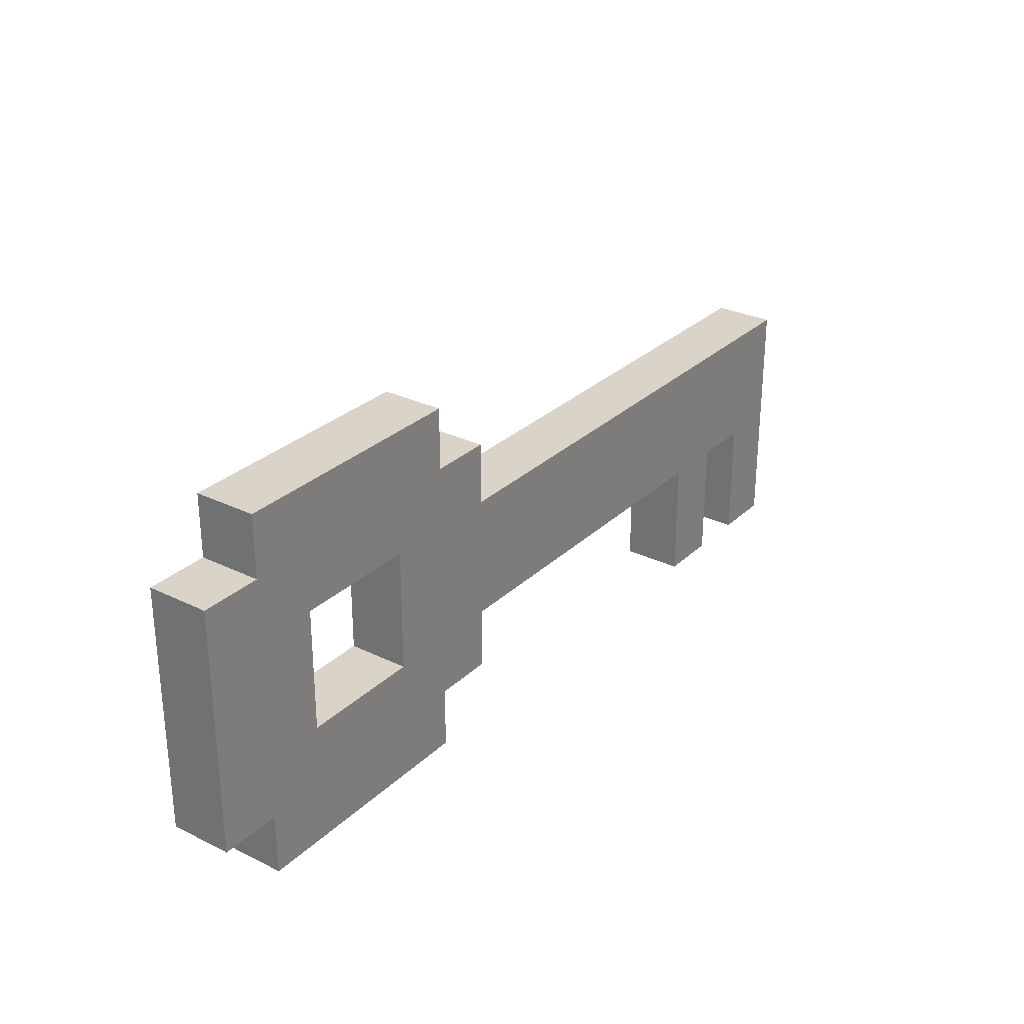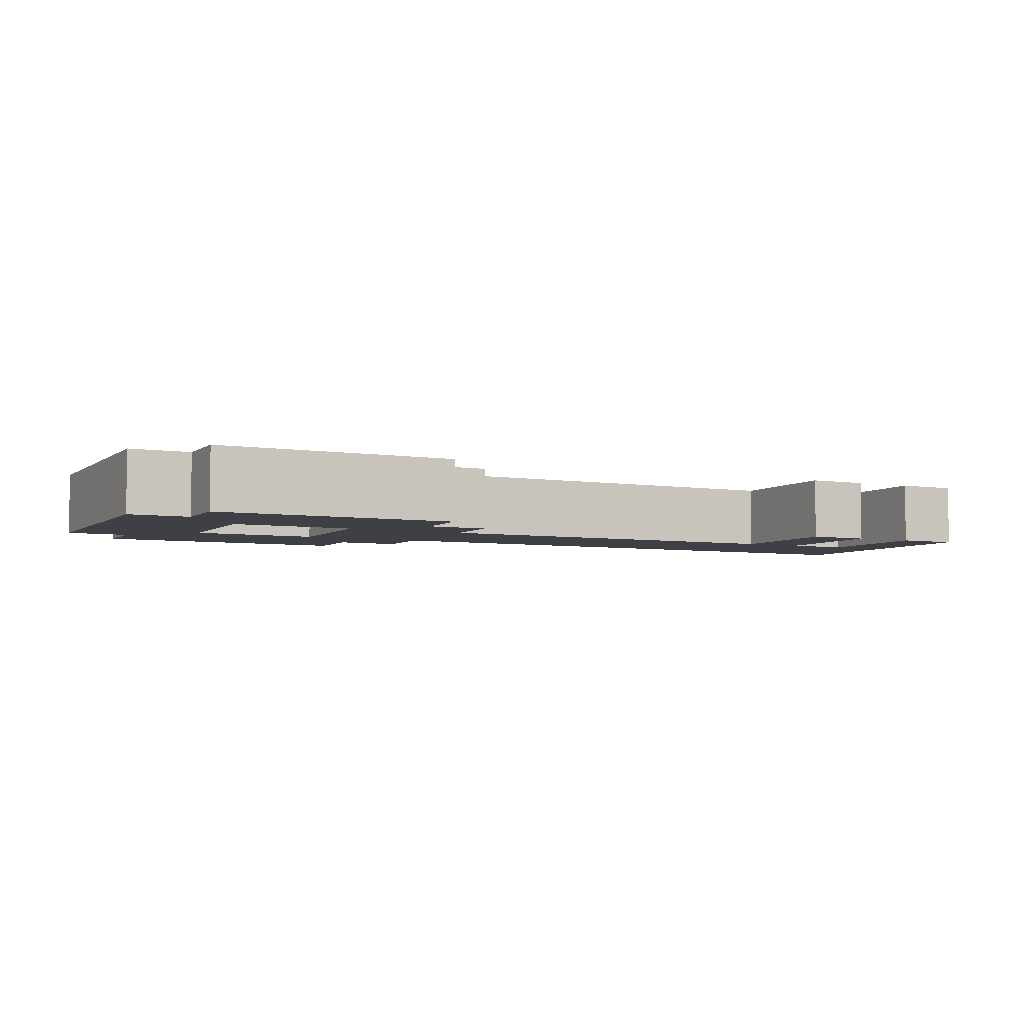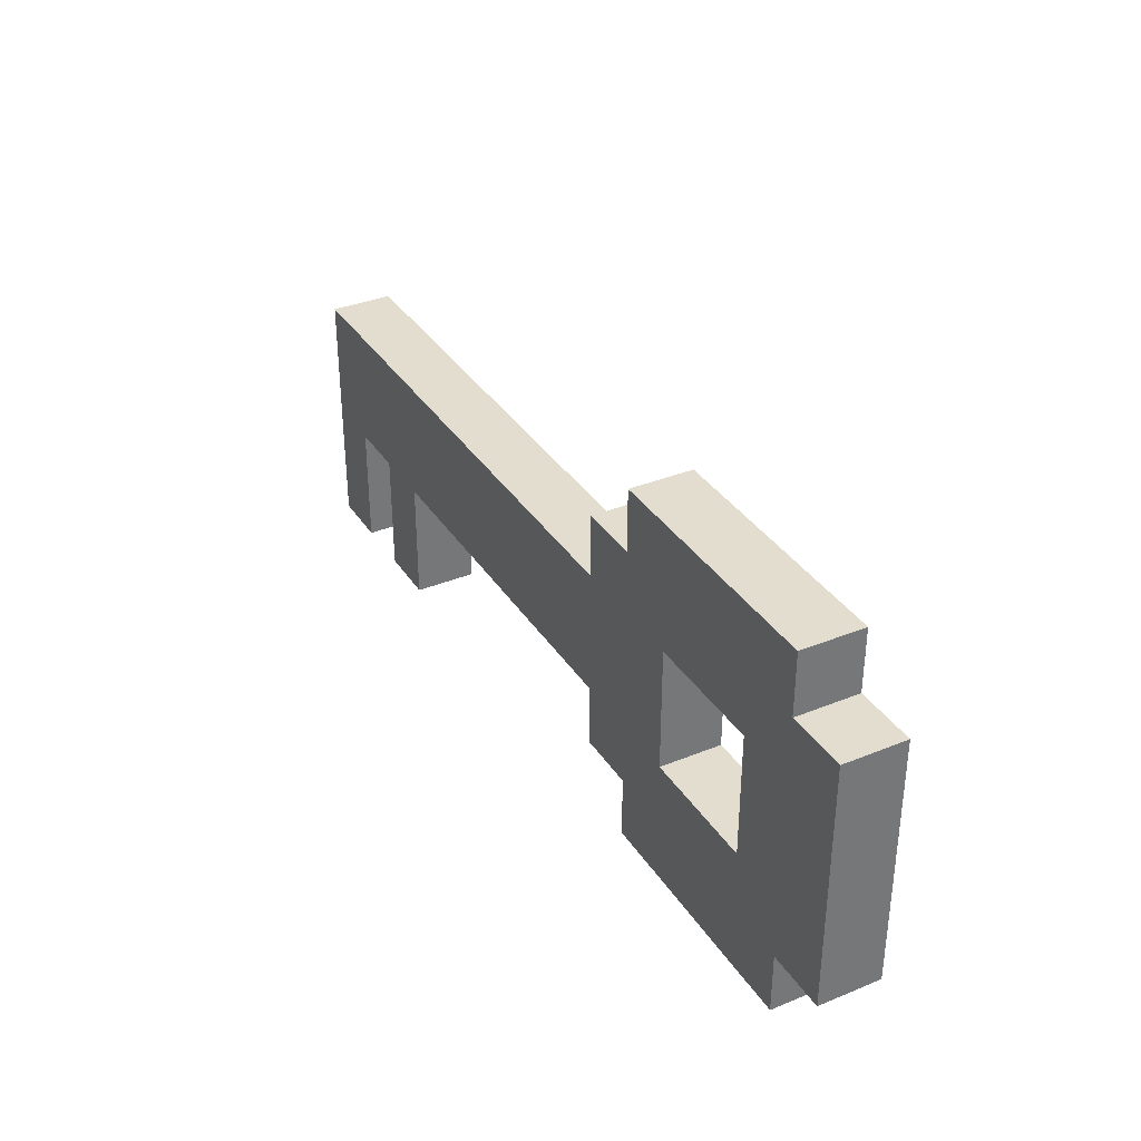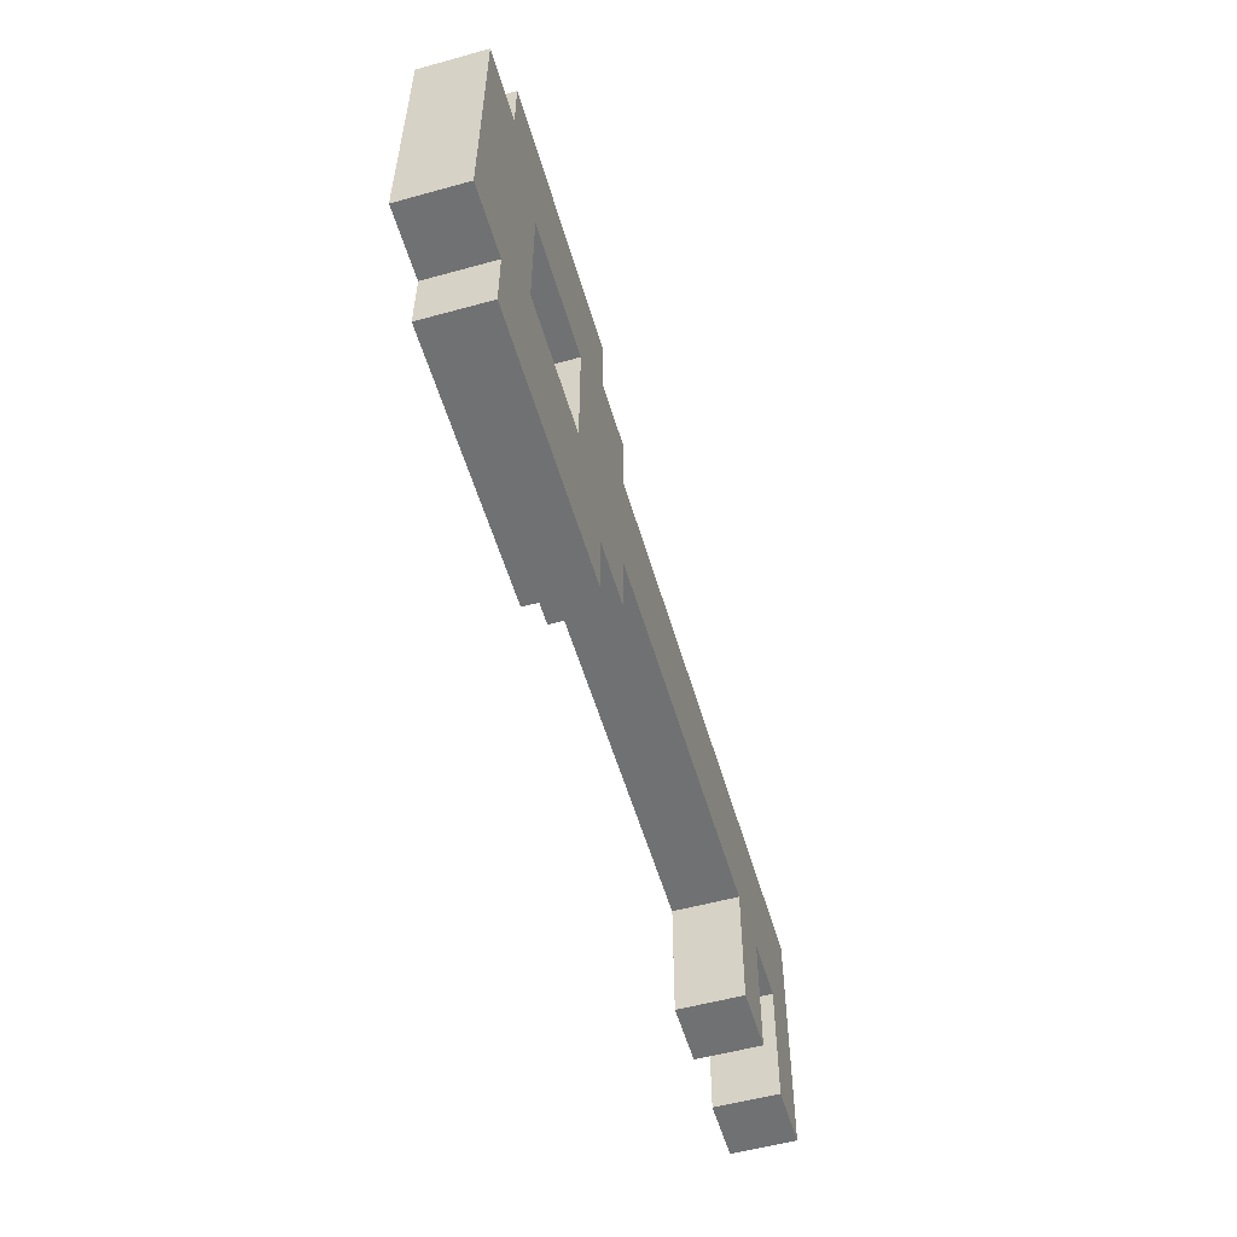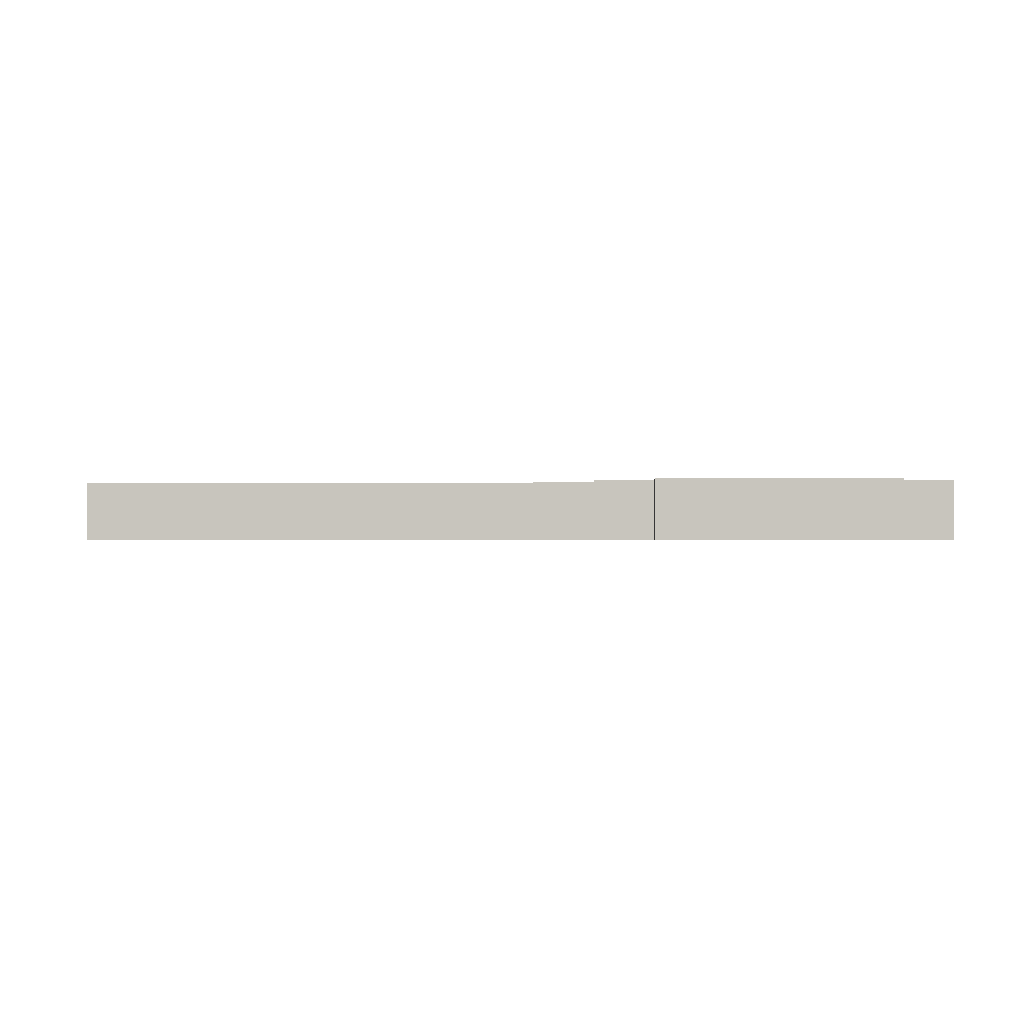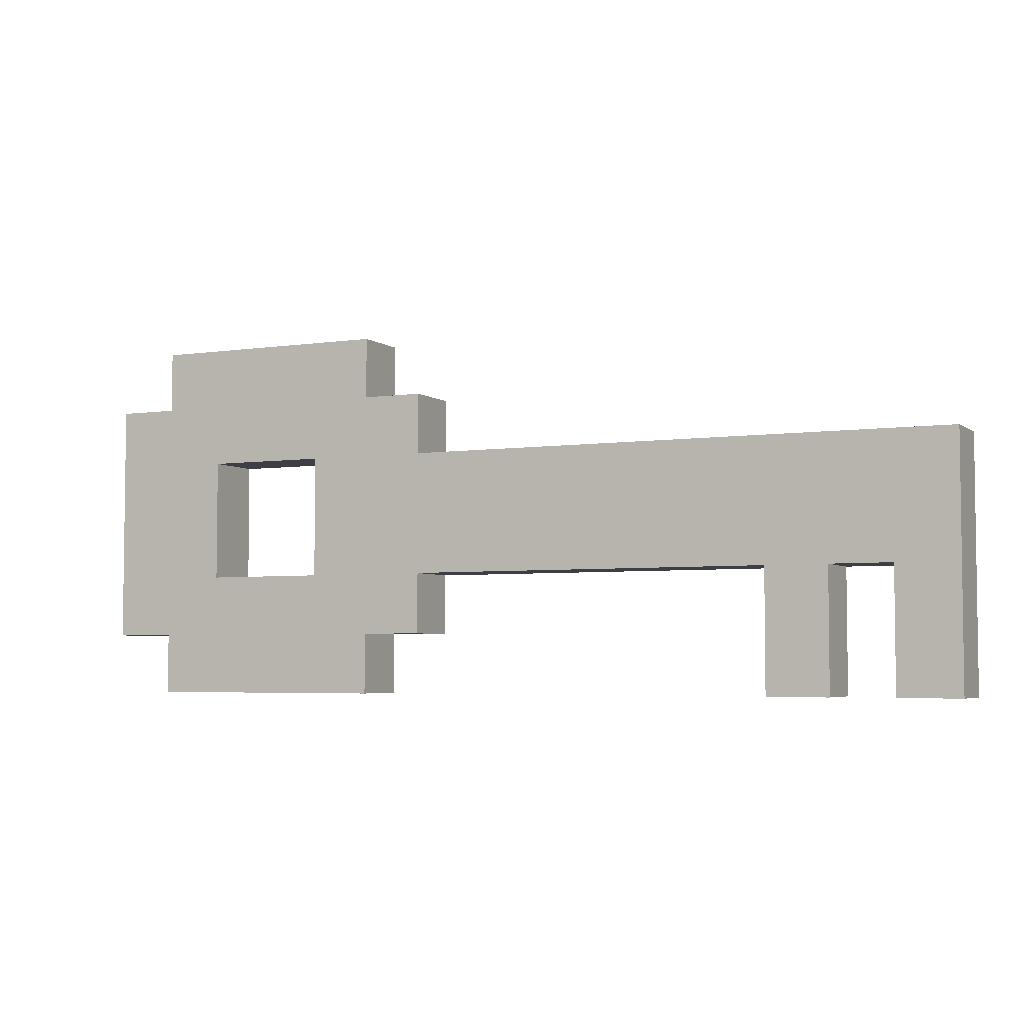
<metadata>
{"format":"obj","ext":"obj","renderer":"f3d","projection":"perspective","resolution":1024,"background":"white","views":[{"elev":28.7,"azim":-53.8,"up":"+Y"},{"elev":-5.2,"azim":-26.4,"up":"+Z"},{"elev":34.9,"azim":-118.5,"up":"+Y"},{"elev":-55.1,"azim":-73.8,"up":"+Y"},{"elev":-0.9,"azim":-176.8,"up":"+Z"},{"elev":-4.5,"azim":25.6,"up":"+Y"}]}
</metadata>
<code>
o
v 0 2.6 0
v 0 2.6 -0.1
v 0 3 0
v 0 3 -0.1
v 0.1 2.5 0
v 0.1 2.5 -0.1
v 0.1 2.6 0
v 0.1 2.6 -0.1
v 0.1 3 0
v 0.1 3 -0.1
v 0.1 3.1 0
v 0.1 3.1 -0.1
v 0.4 2.7 0
v 0.4 2.7 -0.1
v 0.4 2.9 0
v 0.4 2.9 -0.1
v 1.2 2.5 0
v 1.2 2.5 -0.1
v 1.2 2.7 0
v 1.2 2.7 -0.1
v 1.4 2.5 0
v 1.4 2.5 -0.1
v 1.4 2.7 0
v 1.4 2.7 -0.1
v 0.2 2.7 0
v 0.2 2.7 -0.1
v 0.2 2.9 0
v 0.2 2.9 -0.1
v 0.5 2.5 0
v 0.5 2.5 -0.1
v 0.5 2.6 0
v 0.5 2.6 -0.1
v 0.5 3 0
v 0.5 3 -0.1
v 0.5 3.1 0
v 0.5 3.1 -0.1
v 0.6 2.6 0
v 0.6 2.6 -0.1
v 0.6 2.7 0
v 0.6 2.7 -0.1
v 0.6 2.9 0
v 0.6 2.9 -0.1
v 0.6 3 0
v 0.6 3 -0.1
v 1.3 2.5 0
v 1.3 2.5 -0.1
v 1.3 2.7 0
v 1.3 2.7 -0.1
v 1.5 2.5 0
v 1.5 2.5 -0.1
v 1.5 2.8 0
v 1.5 2.8 -0.1
v 1.5 2.9 0
v 1.5 2.9 -0.1
v 0 2.6 0
v 0 3 0
v 0.1 2.5 0
v 0.1 2.6 0
v 0.1 3 0
v 0.1 3.1 0
v 0.2 2.7 0
v 0.2 2.9 0
v 0.4 2.7 0
v 0.4 2.9 0
v 0.5 2.5 0
v 0.5 2.6 0
v 0.5 3 0
v 0.5 3.1 0
v 0.6 2.6 0
v 0.6 2.7 0
v 0.6 2.8 0
v 0.6 2.9 0
v 0.6 3 0
v 1.2 2.5 0
v 1.2 2.7 0
v 1.3 2.5 0
v 1.3 2.7 0
v 1.4 2.5 0
v 1.4 2.7 0
v 1.5 2.5 0
v 1.5 2.8 0
v 1.5 2.9 0
v 0 2.6 -0.1
v 0 3 -0.1
v 0.1 2.5 -0.1
v 0.1 2.6 -0.1
v 0.1 3 -0.1
v 0.1 3.1 -0.1
v 0.2 2.7 -0.1
v 0.2 2.9 -0.1
v 0.4 2.7 -0.1
v 0.4 2.9 -0.1
v 0.5 2.5 -0.1
v 0.5 2.6 -0.1
v 0.5 3 -0.1
v 0.5 3.1 -0.1
v 0.6 2.6 -0.1
v 0.6 2.7 -0.1
v 0.6 2.8 -0.1
v 0.6 2.9 -0.1
v 0.6 3 -0.1
v 1.2 2.5 -0.1
v 1.2 2.7 -0.1
v 1.3 2.5 -0.1
v 1.3 2.7 -0.1
v 1.4 2.5 -0.1
v 1.4 2.7 -0.1
v 1.5 2.5 -0.1
v 1.5 2.8 -0.1
v 1.5 2.9 -0.1
v 0.1 2.5 0
v 0.5 2.5 0
v 1.2 2.5 0
v 1.3 2.5 0
v 1.4 2.5 0
v 1.5 2.5 0
v 0.1 2.5 -0.1
v 0.5 2.5 -0.1
v 1.2 2.5 -0.1
v 1.3 2.5 -0.1
v 1.4 2.5 -0.1
v 1.5 2.5 -0.1
v 0 2.6 0
v 0.1 2.6 0
v 0.5 2.6 0
v 0.6 2.6 0
v 0 2.6 -0.1
v 0.1 2.6 -0.1
v 0.5 2.6 -0.1
v 0.6 2.6 -0.1
v 0.6 2.7 0
v 1.2 2.7 0
v 1.3 2.7 0
v 1.4 2.7 0
v 0.6 2.7 -0.1
v 1.2 2.7 -0.1
v 1.3 2.7 -0.1
v 1.4 2.7 -0.1
v 0.2 2.9 0
v 0.4 2.9 0
v 0.2 2.9 -0.1
v 0.4 2.9 -0.1
v 0.2 2.7 0
v 0.4 2.7 0
v 0.2 2.7 -0.1
v 0.4 2.7 -0.1
v 0.6 2.9 0
v 1.5 2.9 0
v 0.6 2.9 -0.1
v 1.5 2.9 -0.1
v 0 3 0
v 0.1 3 0
v 0.5 3 0
v 0.6 3 0
v 0 3 -0.1
v 0.1 3 -0.1
v 0.5 3 -0.1
v 0.6 3 -0.1
v 0.1 3.1 0
v 0.5 3.1 0
v 0.1 3.1 -0.1
v 0.5 3.1 -0.1
f 3 2 1
f 4 2 3
f 7 6 5
f 8 6 7
f 11 10 9
f 12 10 11
f 15 14 13
f 16 14 15
f 19 18 17
f 20 18 19
f 23 22 21
f 24 22 23
f 25 26 27
f 27 26 28
f 29 30 31
f 31 30 32
f 33 34 35
f 35 34 36
f 37 38 39
f 39 38 40
f 41 42 43
f 43 42 44
f 45 46 47
f 47 46 48
f 49 50 51
f 51 50 52
f 51 52 53
f 53 52 54
f 58 56 55
f 59 56 58
f 61 58 57
f 61 60 59
f 61 59 58
f 62 60 61
f 63 61 57
f 64 60 62
f 65 63 57
f 65 64 63
f 66 64 65
f 67 60 64
f 67 64 66
f 68 60 67
f 69 67 66
f 70 67 69
f 71 67 70
f 72 67 71
f 73 67 72
f 75 71 70
f 76 75 74
f 77 71 75
f 77 75 76
f 79 71 77
f 80 79 78
f 81 72 71
f 81 79 80
f 81 71 79
f 82 72 81
f 83 84 86
f 86 84 87
f 85 86 89
f 87 88 89
f 86 87 89
f 89 88 90
f 85 89 91
f 90 88 92
f 85 91 93
f 91 92 93
f 93 92 94
f 92 88 95
f 94 92 95
f 95 88 96
f 94 95 97
f 97 95 98
f 98 95 99
f 99 95 100
f 100 95 101
f 98 99 103
f 102 103 104
f 103 99 105
f 104 103 105
f 105 99 107
f 106 107 108
f 99 100 109
f 108 107 109
f 107 99 109
f 109 100 110
f 117 112 111
f 118 112 117
f 119 114 113
f 120 114 119
f 121 116 115
f 122 116 121
f 127 124 123
f 128 124 127
f 129 126 125
f 130 126 129
f 135 132 131
f 136 132 135
f 137 134 133
f 138 134 137
f 141 140 139
f 142 140 141
f 143 144 145
f 145 144 146
f 147 148 149
f 149 148 150
f 151 152 155
f 155 152 156
f 153 154 157
f 157 154 158
f 159 160 161
f 161 160 162

</code>
